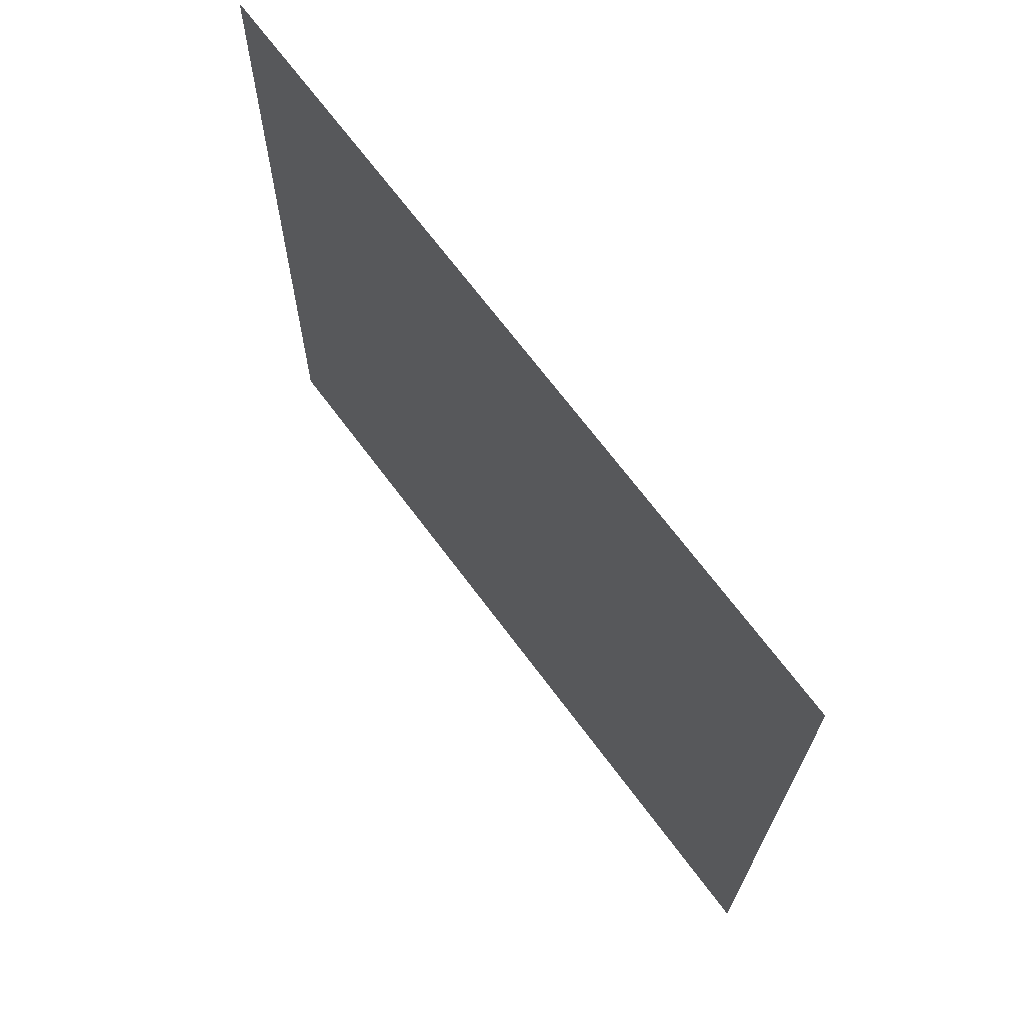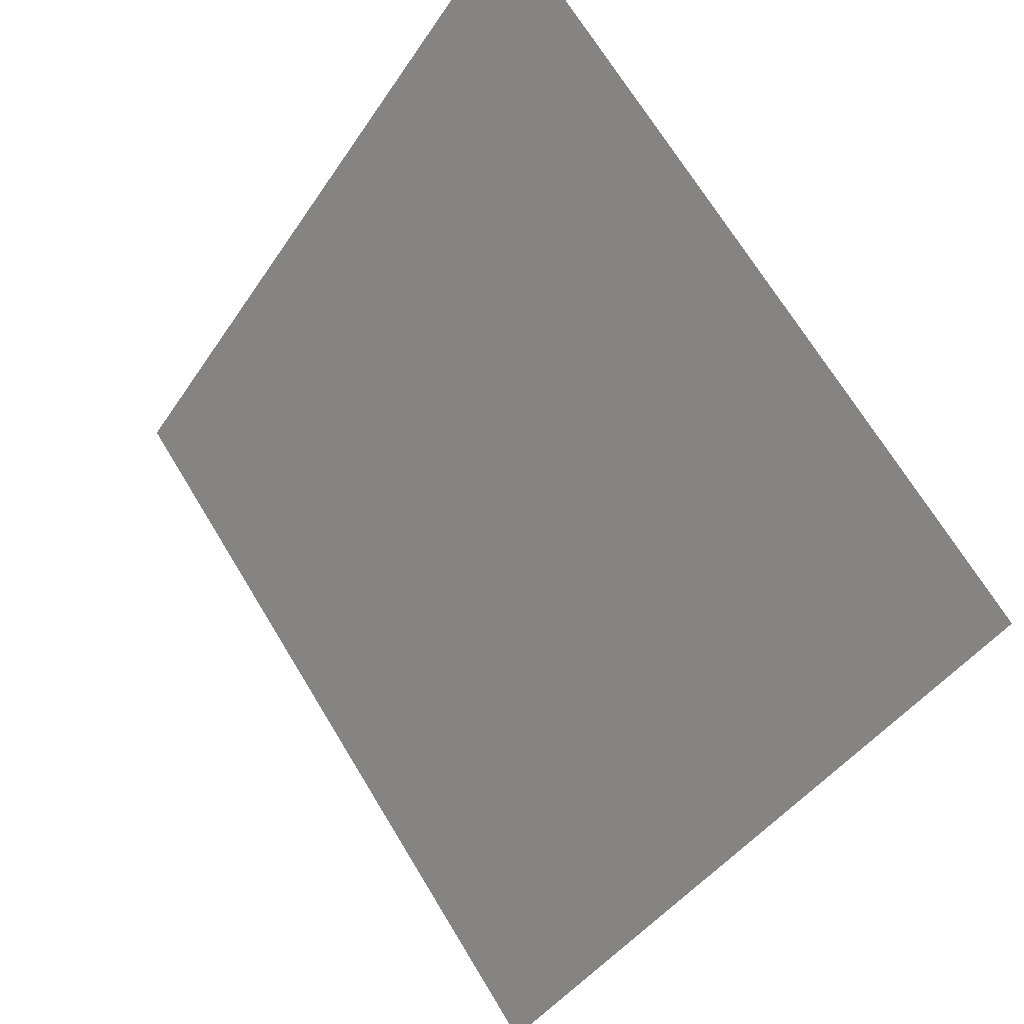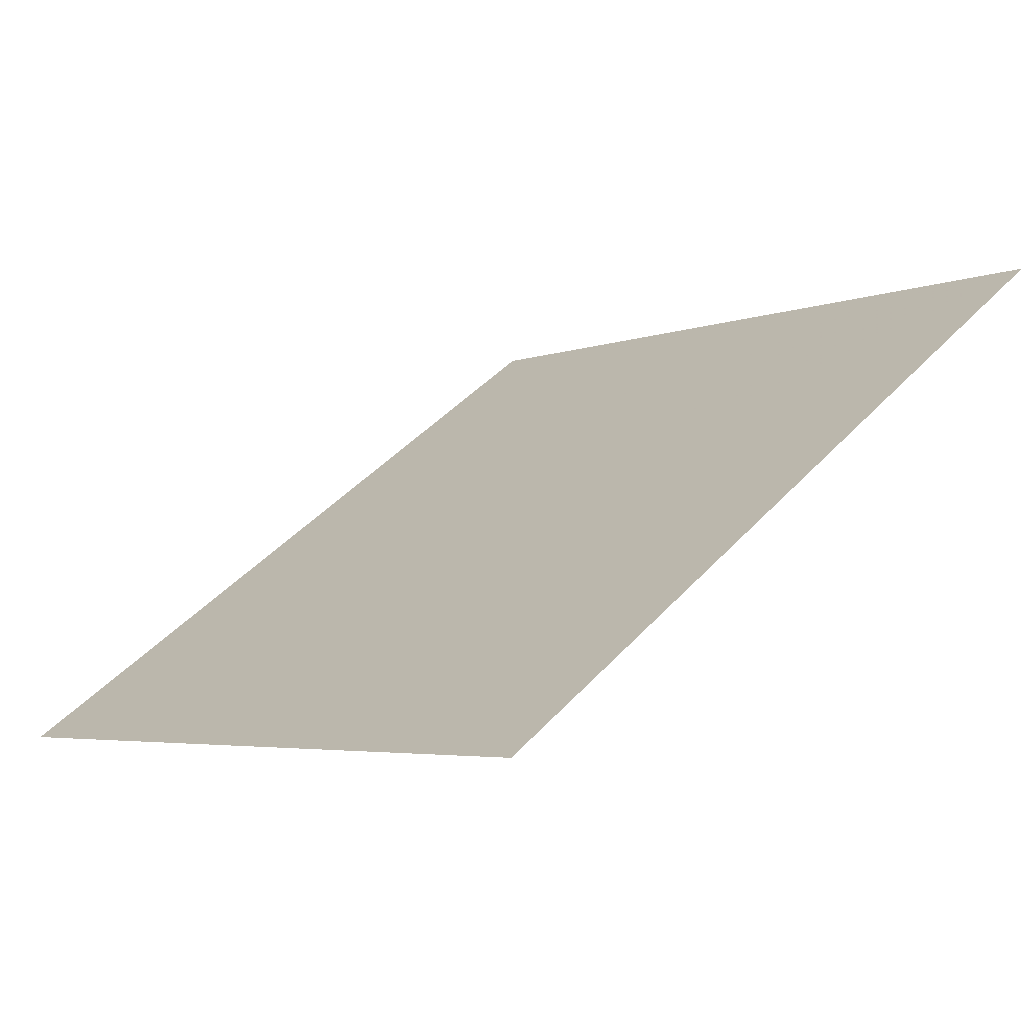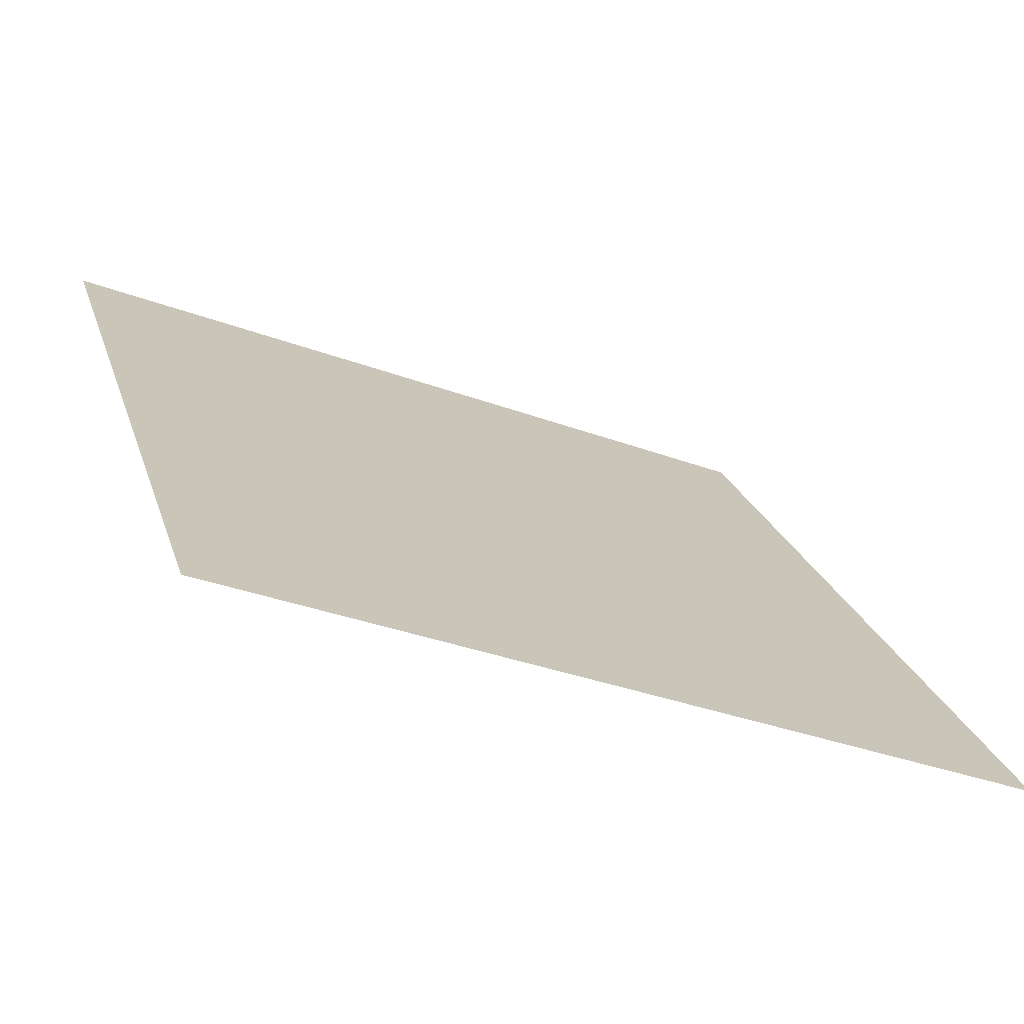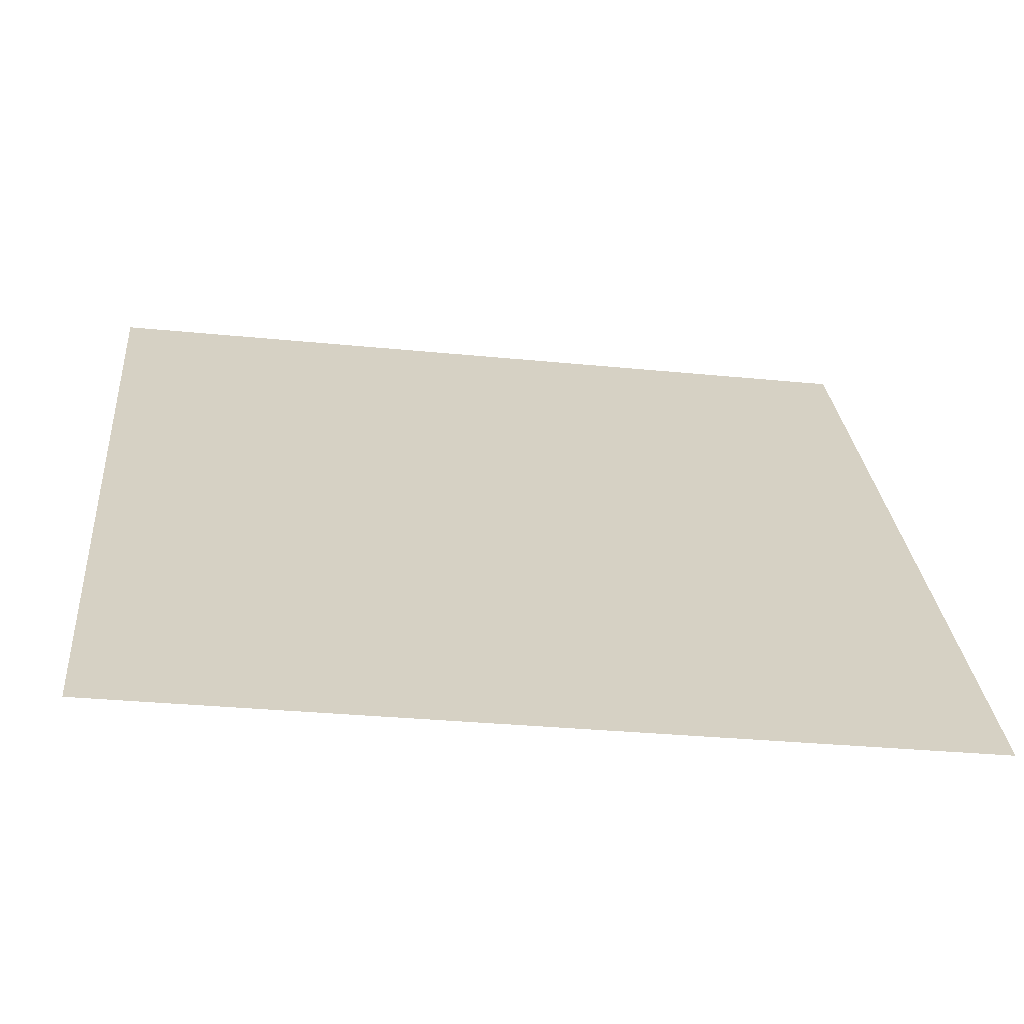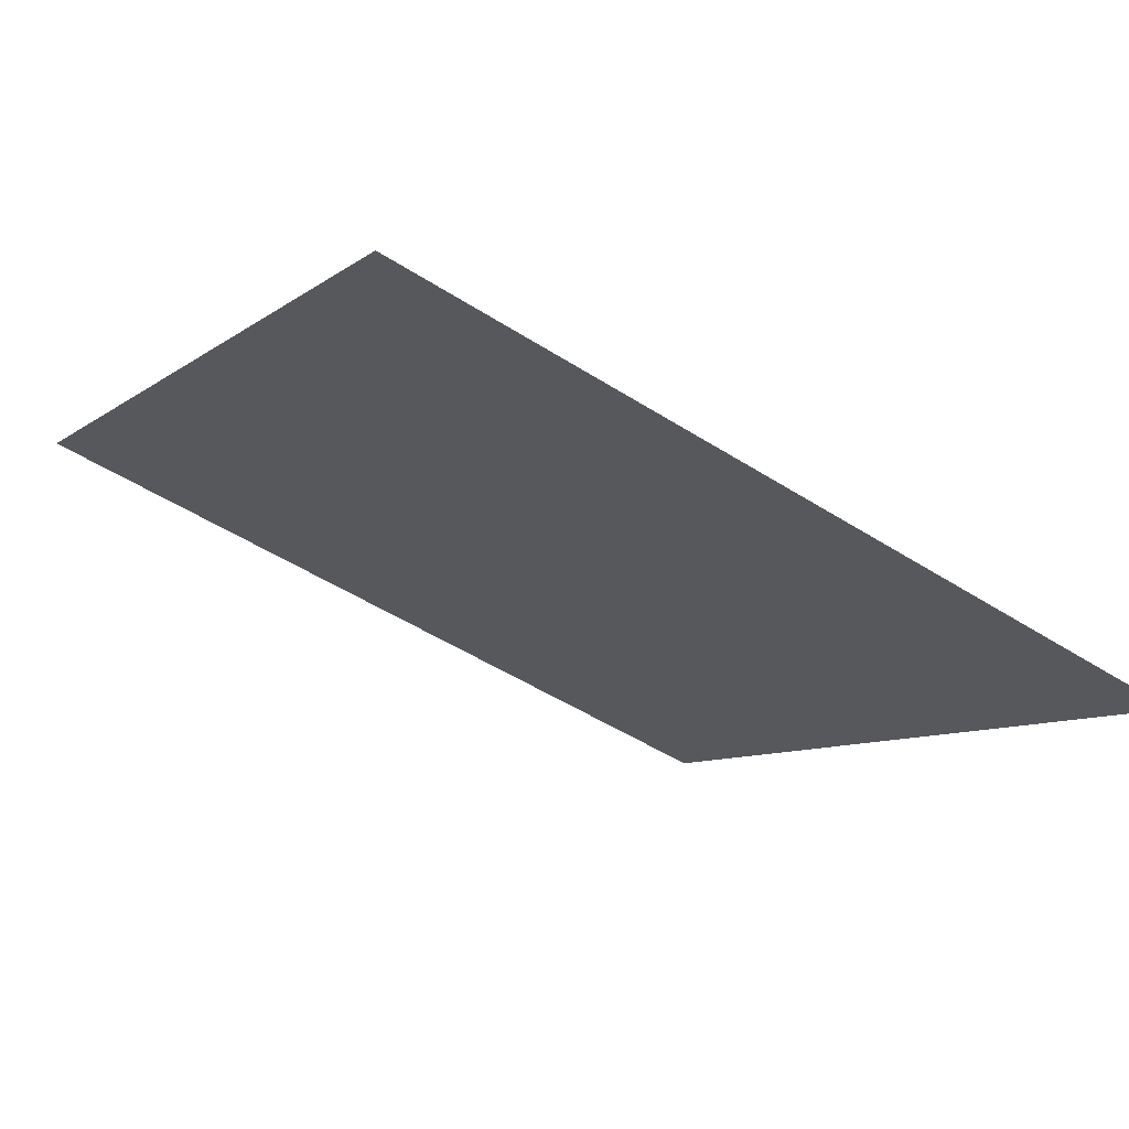
<metadata>
{"format":"obj","ext":"obj","renderer":"f3d","projection":"perspective","resolution":1024,"background":"white","views":[{"elev":-20.4,"azim":-91.7,"up":"+Z"},{"elev":-41.0,"azim":-121.8,"up":"+Z"},{"elev":45.9,"azim":-50.4,"up":"+Y"},{"elev":-33.4,"azim":-27.8,"up":"+Z"},{"elev":-26.9,"azim":-9.6,"up":"+Z"},{"elev":-51.3,"azim":145.1,"up":"+Y"}]}
</metadata>
<code>
v -0.217 0.5513 0.1885
v -0.2236 0.5515 0.1885
v -0.2235 0.5554 0.1938
v -0.2169 0.5552 0.1937
f 4 3 2 1

</code>
